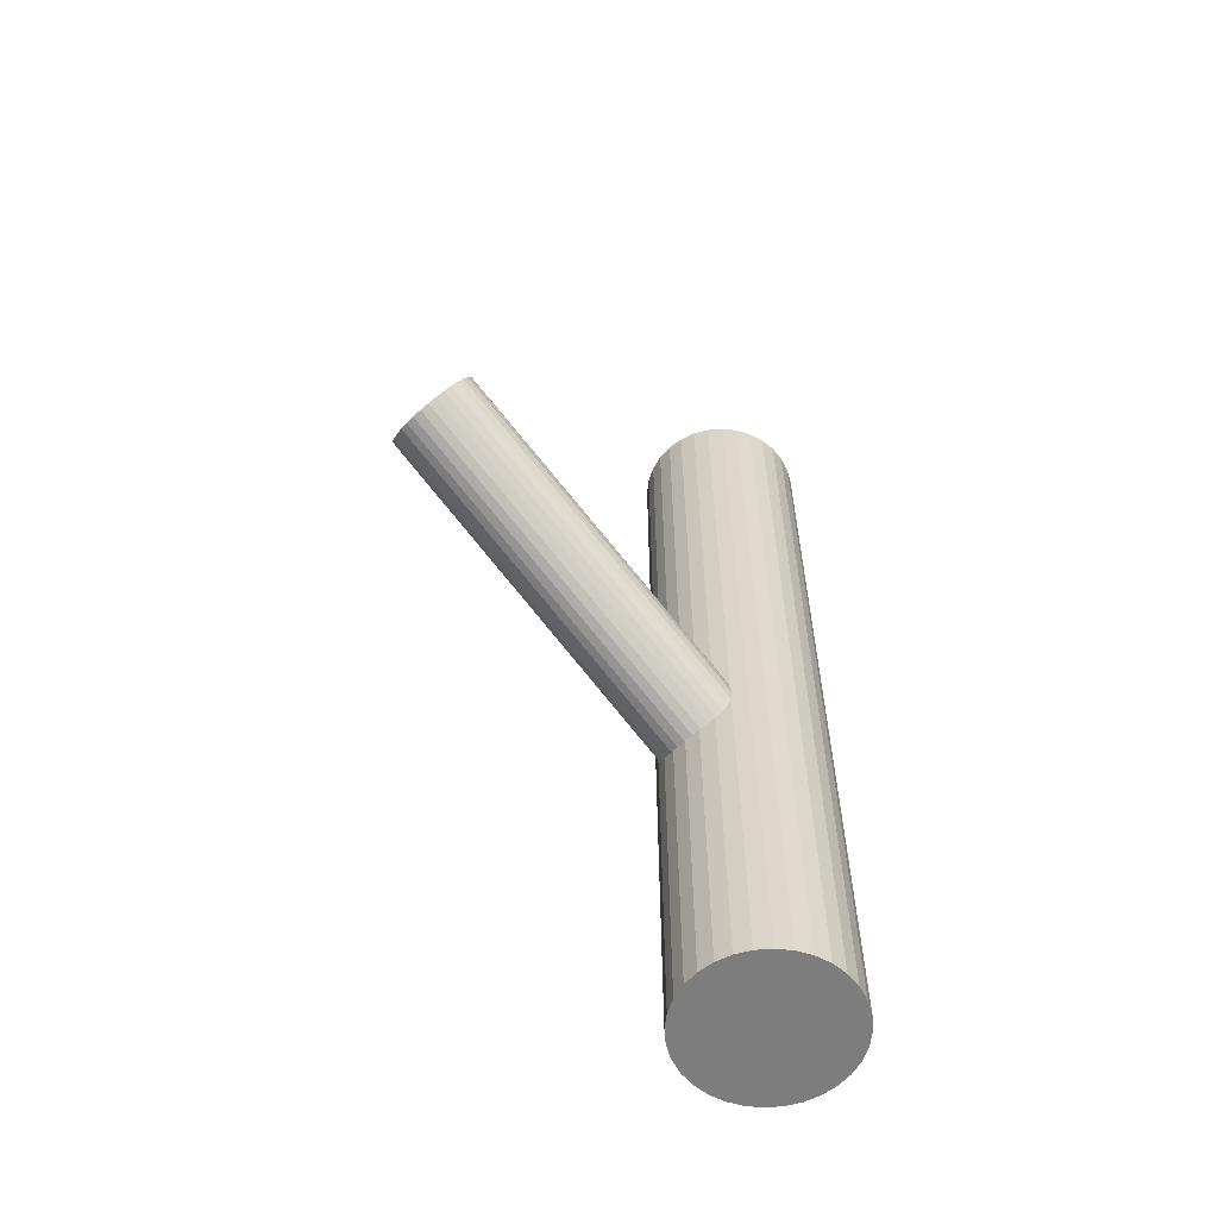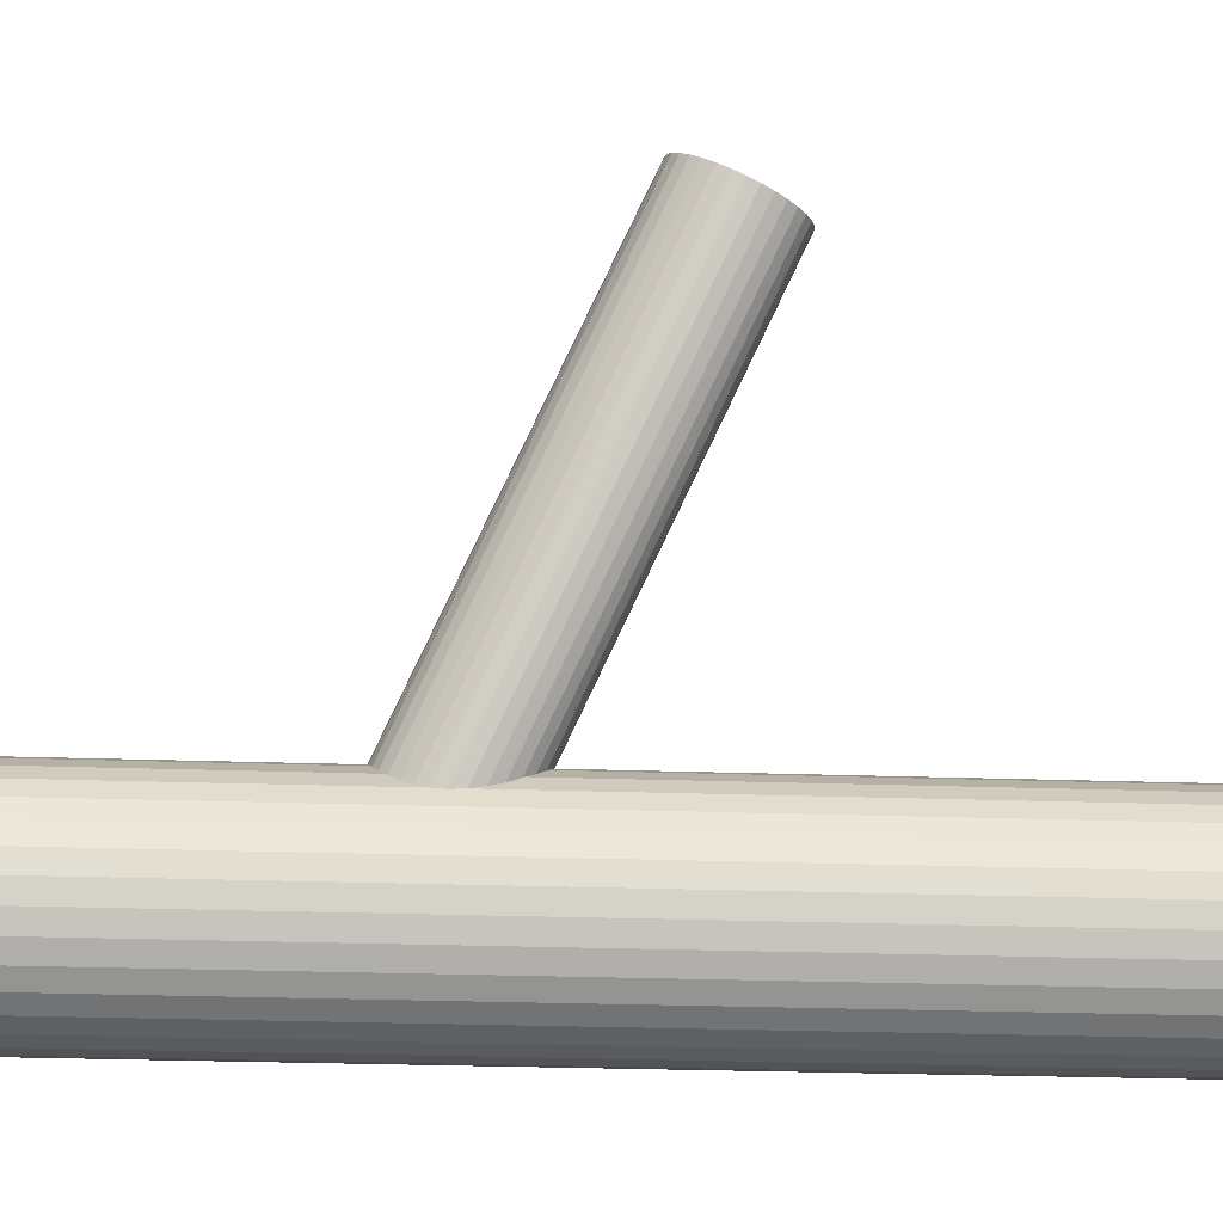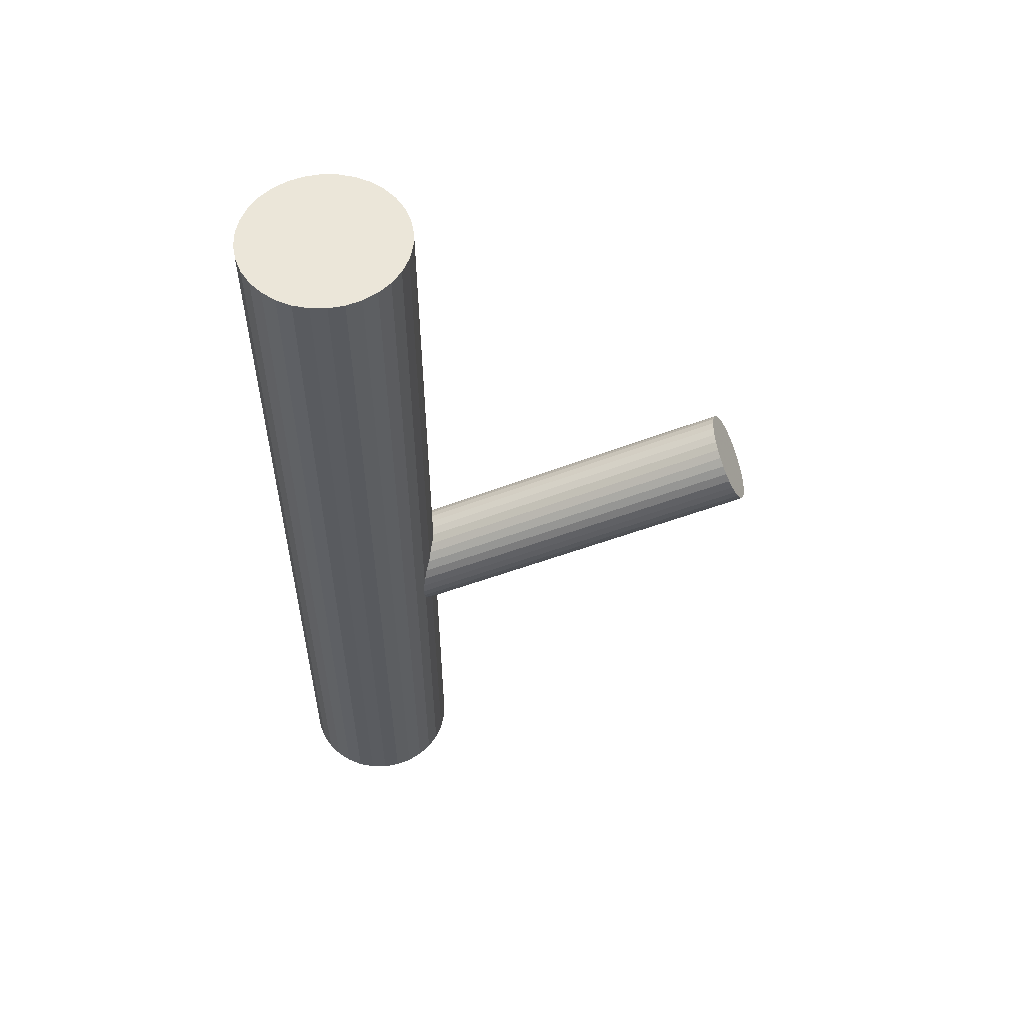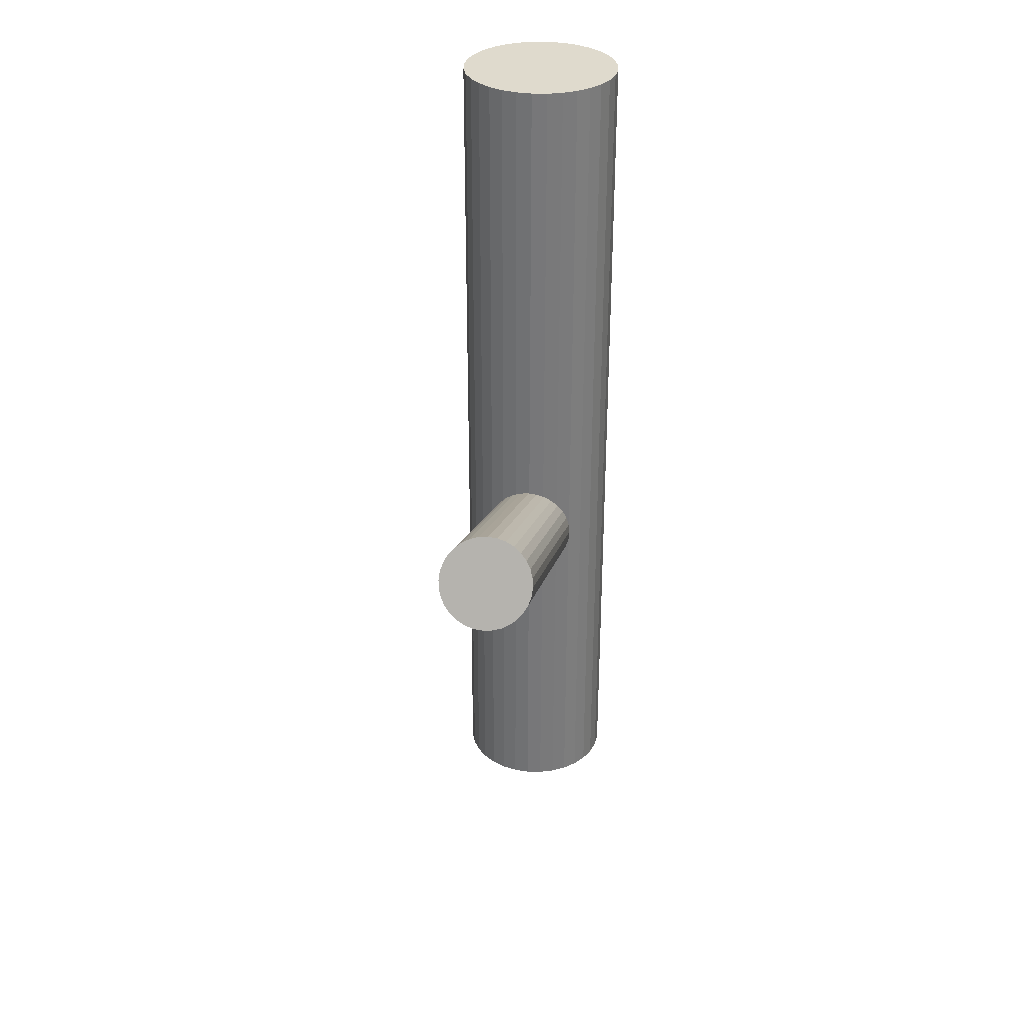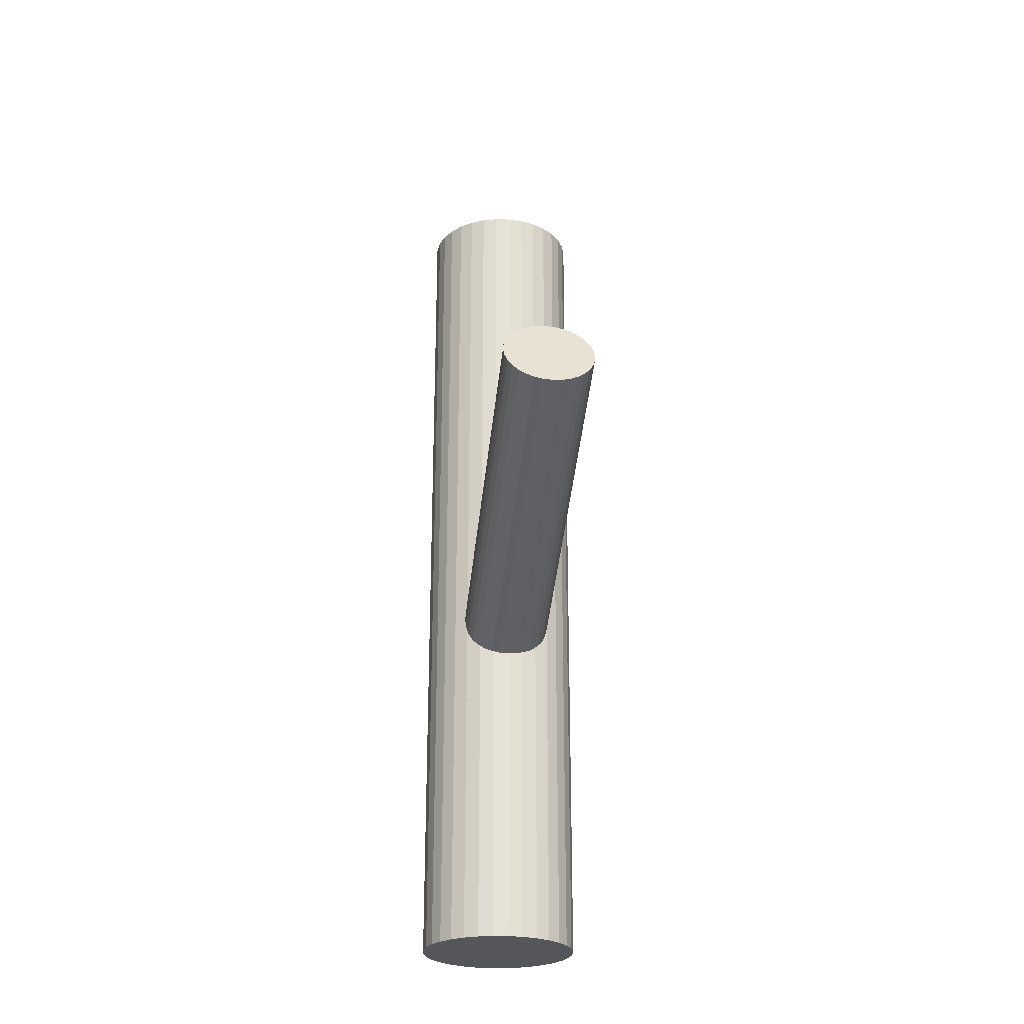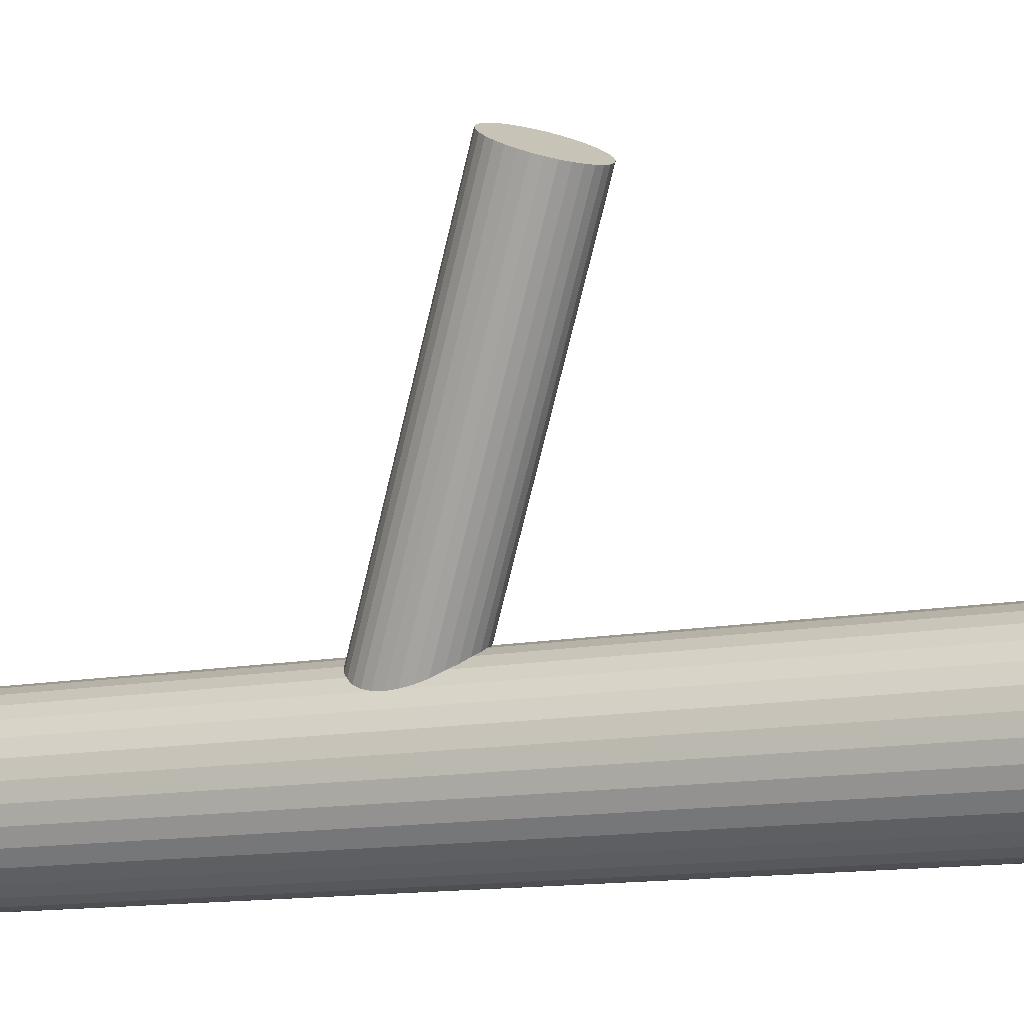
<metadata>
{"format":"obj","ext":"obj","renderer":"f3d","projection":"perspective","resolution":1024,"background":"white","views":[{"elev":-59.2,"azim":-113.3,"up":"+Z"},{"elev":-27.5,"azim":-93.0,"up":"+Y"},{"elev":55.8,"azim":107.0,"up":"+Z"},{"elev":32.6,"azim":-150.2,"up":"+Z"},{"elev":-25.5,"azim":-165.6,"up":"+Z"},{"elev":-12.9,"azim":-65.3,"up":"+Y"}]}
</metadata>
<code>
v 0.06486 -0.1551 -0.1788
v 0.1112 -0.1684 -0.1141
v 0.02752 -0.206 -0.1059
v -0.1254 0.2141 0.1138
v 0.01488 -0.1981 -0.1322
v 0.105 -0.153 -0.1504
v -0.1163 0.2156 0.1182
v 0.02337 -0.1782 -0.1658
v 0.1276 -0.1143 -0.5
v 0.1276 -0.1143 0.5
v 0.1276 -0.2429 -0.5
v 0.1276 -0.2429 0.5
v -0.1511 0.2187 0.08364
v 0.03477 -0.2066 -0.09867
v 0.06332 -0.1786 -0.5
v 0.06332 -0.1786 0.5
v 0.06332 -0.1786 -0.1322
v 0.06332 -0.08772 -0.5
v 0.06332 -0.08772 0.5
v 0.06332 -0.2696 -0.5
v 0.06332 -0.2696 0.5
v -0.09711 0.2215 0.1218
v 0.09187 -0.1507 -0.1658
v -0.0009801 -0.1143 -0.5
v -0.0009801 -0.1143 0.5
v -0.0009801 -0.2429 -0.5
v -0.0009801 -0.2429 0.5
v 0.1033 -0.1791 -0.09867
v -0.05609 0.2567 0.08364
v 0.02165 -0.2043 -0.1141
v 0.1118 -0.1592 -0.1322
v -0.06042 0.2466 0.1008
v -0.1036 0.2651 0.02781
v -0.05734 0.2519 0.09254
v -0.141 0.2143 0.1008
v 0.09911 -0.1513 -0.1586
v 0.01548 -0.1889 -0.1504
v -0.1536 0.2222 0.07438
v 0.06177 -0.2022 -0.08567
v 0.01424 -0.1938 -0.1415
v -0.06351 0.2673 0.05621
v 0.01857 -0.1836 -0.1586
v -0.02587 -0.1609 -0.5
v -0.02587 -0.1609 0.5
v -0.02587 -0.1964 -0.5
v -0.02587 -0.1964 0.5
v -0.1451 0.2421 0.04081
v -0.1337 0.2137 0.1079
v 0.05526 -0.1585 -0.1797
v -0.1052 0.2416 0.07438
v -0.07662 0.2696 0.04081
v 0.1389 -0.1281 -0.5
v 0.1389 -0.1281 0.5
v 0.1389 -0.2292 -0.5
v 0.1389 -0.2292 0.5
v 0.1092 -0.1557 -0.1415
v -0.06522 0.2411 0.1079
v -0.1468 0.216 0.09254
v -0.05673 0.261 0.07438
v 0.07441 -0.1526 -0.1761
v 0.08352 -0.1511 -0.1717
v 0.02852 -0.2627 -0.5
v 0.02852 -0.2627 0.5
v 0.02852 -0.09464 -0.5
v 0.02852 -0.09464 0.5
v 0.1542 -0.1786 -0.5
v 0.1542 -0.1786 0.5
v -0.06937 0.2689 0.048
v -0.153 0.2314 0.05621
v -0.1067 0.2181 0.1209
v -0.1542 0.2265 0.06511
v -0.1499 0.2367 0.048
v 0.08067 -0.1946 -0.08567
v -0.02069 -0.2134 -0.5
v -0.02069 -0.2134 0.5
v -0.02069 -0.1438 -0.5
v -0.02069 -0.1438 0.5
v 0.02971 -0.1727 -0.1717
v -0.1132 0.2617 0.0269
v 0.08106 -0.08946 -0.5
v 0.08106 -0.08946 0.5
v 0.08106 -0.2678 -0.5
v 0.08106 -0.2678 0.5
v 0.1138 -0.2543 -0.5
v 0.1138 -0.2543 0.5
v 0.1138 -0.103 -0.5
v 0.1138 -0.103 0.5
v 0.0893 -0.1898 -0.08838
v -0.05924 0.2646 0.06511
v 0.03733 -0.1675 -0.1761
v 0.0128 -0.2543 -0.5
v 0.0128 -0.2543 0.5
v 0.0128 -0.103 -0.5
v 0.0128 -0.103 0.5
v 0.04558 -0.08946 -0.5
v 0.04558 -0.08946 0.5
v 0.04558 -0.2678 -0.5
v 0.04558 -0.2678 0.5
v 0.09693 -0.1846 -0.09276
v -0.09408 0.2676 0.03052
v -0.08496 0.2691 0.0349
v 0.1473 -0.2134 -0.5
v 0.1473 -0.2134 0.5
v 0.1473 -0.1438 -0.5
v 0.1473 -0.1438 0.5
v 0.04596 -0.1627 -0.1788
v -0.08781 0.2257 0.1209
v 0.04311 -0.2062 -0.09276
v -0.02761 -0.1786 -0.5
v -0.02761 -0.1786 0.5
v 0.09811 -0.2627 -0.5
v 0.09811 -0.2627 0.5
v 0.09811 -0.09464 -0.5
v 0.09811 -0.09464 0.5
v 0.05223 -0.2047 -0.08838
v -0.1388 0.2476 0.0349
v -0.07919 0.2305 0.1182
v 0.01738 -0.2016 -0.123
v -0.01229 -0.1281 -0.5
v -0.01229 -0.1281 0.5
v -0.01229 -0.2292 -0.5
v -0.01229 -0.2292 0.5
v -0.1312 0.2528 0.03052
v 0.07138 -0.1988 -0.08476
v -0.07156 0.2357 0.1138
v 0.1124 -0.1635 -0.123
v -0.1225 0.2576 0.02781
v 0.1525 -0.1609 -0.5
v 0.1525 -0.1609 0.5
v 0.1525 -0.1964 -0.5
v 0.1525 -0.1964 0.5
v 0.1081 -0.1737 -0.1059
f 66 15 128
f 66 128 67
f 67 128 129
f 67 129 16
f 128 15 104
f 128 104 129
f 129 104 105
f 129 105 16
f 104 15 52
f 104 52 105
f 105 52 53
f 105 53 16
f 52 15 9
f 52 9 53
f 53 9 10
f 53 10 16
f 9 15 86
f 9 86 10
f 10 86 87
f 10 87 16
f 86 15 113
f 86 113 87
f 87 113 114
f 87 114 16
f 113 15 80
f 113 80 114
f 114 80 81
f 114 81 16
f 80 15 18
f 80 18 81
f 81 18 19
f 81 19 16
f 18 15 95
f 18 95 19
f 19 95 96
f 19 96 16
f 95 15 64
f 95 64 96
f 96 64 65
f 96 65 16
f 64 15 93
f 64 93 65
f 65 93 94
f 65 94 16
f 93 15 24
f 93 24 94
f 94 24 25
f 94 25 16
f 24 15 119
f 24 119 25
f 25 119 120
f 25 120 16
f 119 15 76
f 119 76 120
f 120 76 77
f 120 77 16
f 76 15 43
f 76 43 77
f 77 43 44
f 77 44 16
f 43 15 109
f 43 109 44
f 44 109 110
f 44 110 16
f 109 15 45
f 109 45 110
f 110 45 46
f 110 46 16
f 45 15 74
f 45 74 46
f 46 74 75
f 46 75 16
f 74 15 121
f 74 121 75
f 75 121 122
f 75 122 16
f 121 15 26
f 121 26 122
f 122 26 27
f 122 27 16
f 26 15 91
f 26 91 27
f 27 91 92
f 27 92 16
f 91 15 62
f 91 62 92
f 92 62 63
f 92 63 16
f 62 15 97
f 62 97 63
f 63 97 98
f 63 98 16
f 97 15 20
f 97 20 98
f 98 20 21
f 98 21 16
f 20 15 82
f 20 82 21
f 21 82 83
f 21 83 16
f 82 15 111
f 82 111 83
f 83 111 112
f 83 112 16
f 111 15 84
f 111 84 112
f 112 84 85
f 112 85 16
f 84 15 11
f 84 11 85
f 85 11 12
f 85 12 16
f 11 15 54
f 11 54 12
f 12 54 55
f 12 55 16
f 54 15 102
f 54 102 55
f 55 102 103
f 55 103 16
f 102 15 130
f 102 130 103
f 103 130 131
f 103 131 16
f 130 15 66
f 130 66 131
f 131 66 67
f 131 67 16
f 5 17 118
f 5 118 38
f 38 118 13
f 38 13 50
f 118 17 30
f 118 30 13
f 13 30 58
f 13 58 50
f 30 17 3
f 30 3 58
f 58 3 35
f 58 35 50
f 3 17 14
f 3 14 35
f 35 14 48
f 35 48 50
f 14 17 108
f 14 108 48
f 48 108 4
f 48 4 50
f 108 17 115
f 108 115 4
f 4 115 7
f 4 7 50
f 115 17 39
f 115 39 7
f 7 39 70
f 7 70 50
f 39 17 124
f 39 124 70
f 70 124 22
f 70 22 50
f 124 17 73
f 124 73 22
f 22 73 107
f 22 107 50
f 73 17 88
f 73 88 107
f 107 88 117
f 107 117 50
f 88 17 99
f 88 99 117
f 117 99 125
f 117 125 50
f 99 17 28
f 99 28 125
f 125 28 57
f 125 57 50
f 28 17 132
f 28 132 57
f 57 132 32
f 57 32 50
f 132 17 2
f 132 2 32
f 32 2 34
f 32 34 50
f 2 17 126
f 2 126 34
f 34 126 29
f 34 29 50
f 126 17 31
f 126 31 29
f 29 31 59
f 29 59 50
f 31 17 56
f 31 56 59
f 59 56 89
f 59 89 50
f 56 17 6
f 56 6 89
f 89 6 41
f 89 41 50
f 6 17 36
f 6 36 41
f 41 36 68
f 41 68 50
f 36 17 23
f 36 23 68
f 68 23 51
f 68 51 50
f 23 17 61
f 23 61 51
f 51 61 101
f 51 101 50
f 61 17 60
f 61 60 101
f 101 60 100
f 101 100 50
f 60 17 1
f 60 1 100
f 100 1 33
f 100 33 50
f 1 17 49
f 1 49 33
f 33 49 79
f 33 79 50
f 49 17 106
f 49 106 79
f 79 106 127
f 79 127 50
f 106 17 90
f 106 90 127
f 127 90 123
f 127 123 50
f 90 17 78
f 90 78 123
f 123 78 116
f 123 116 50
f 78 17 8
f 78 8 116
f 116 8 47
f 116 47 50
f 8 17 42
f 8 42 47
f 47 42 72
f 47 72 50
f 42 17 37
f 42 37 72
f 72 37 69
f 72 69 50
f 37 17 40
f 37 40 69
f 69 40 71
f 69 71 50
f 40 17 5
f 40 5 71
f 71 5 38
f 71 38 50

</code>
